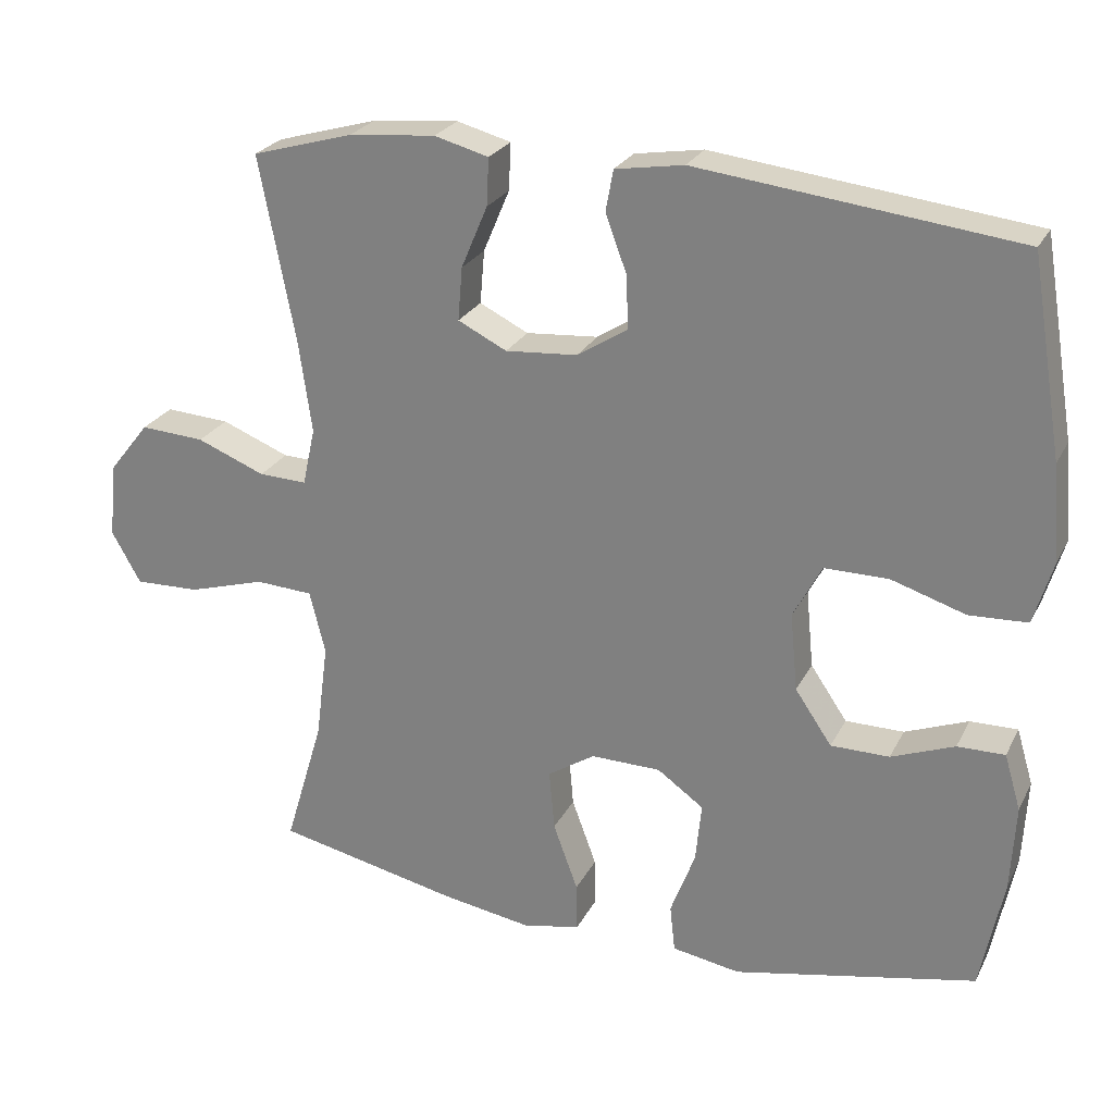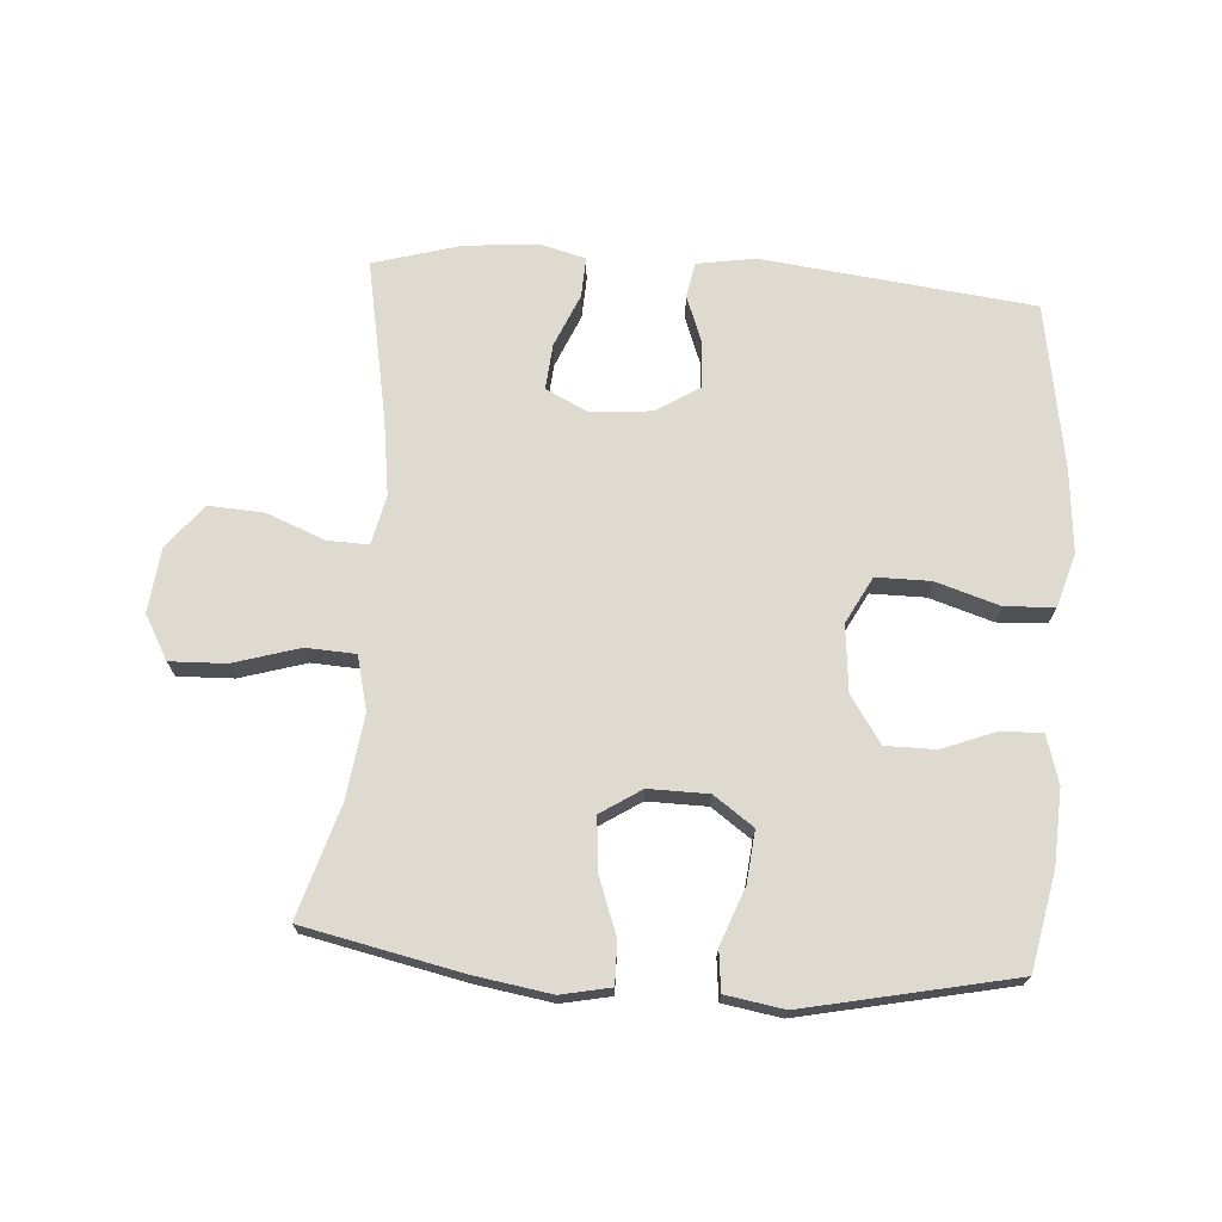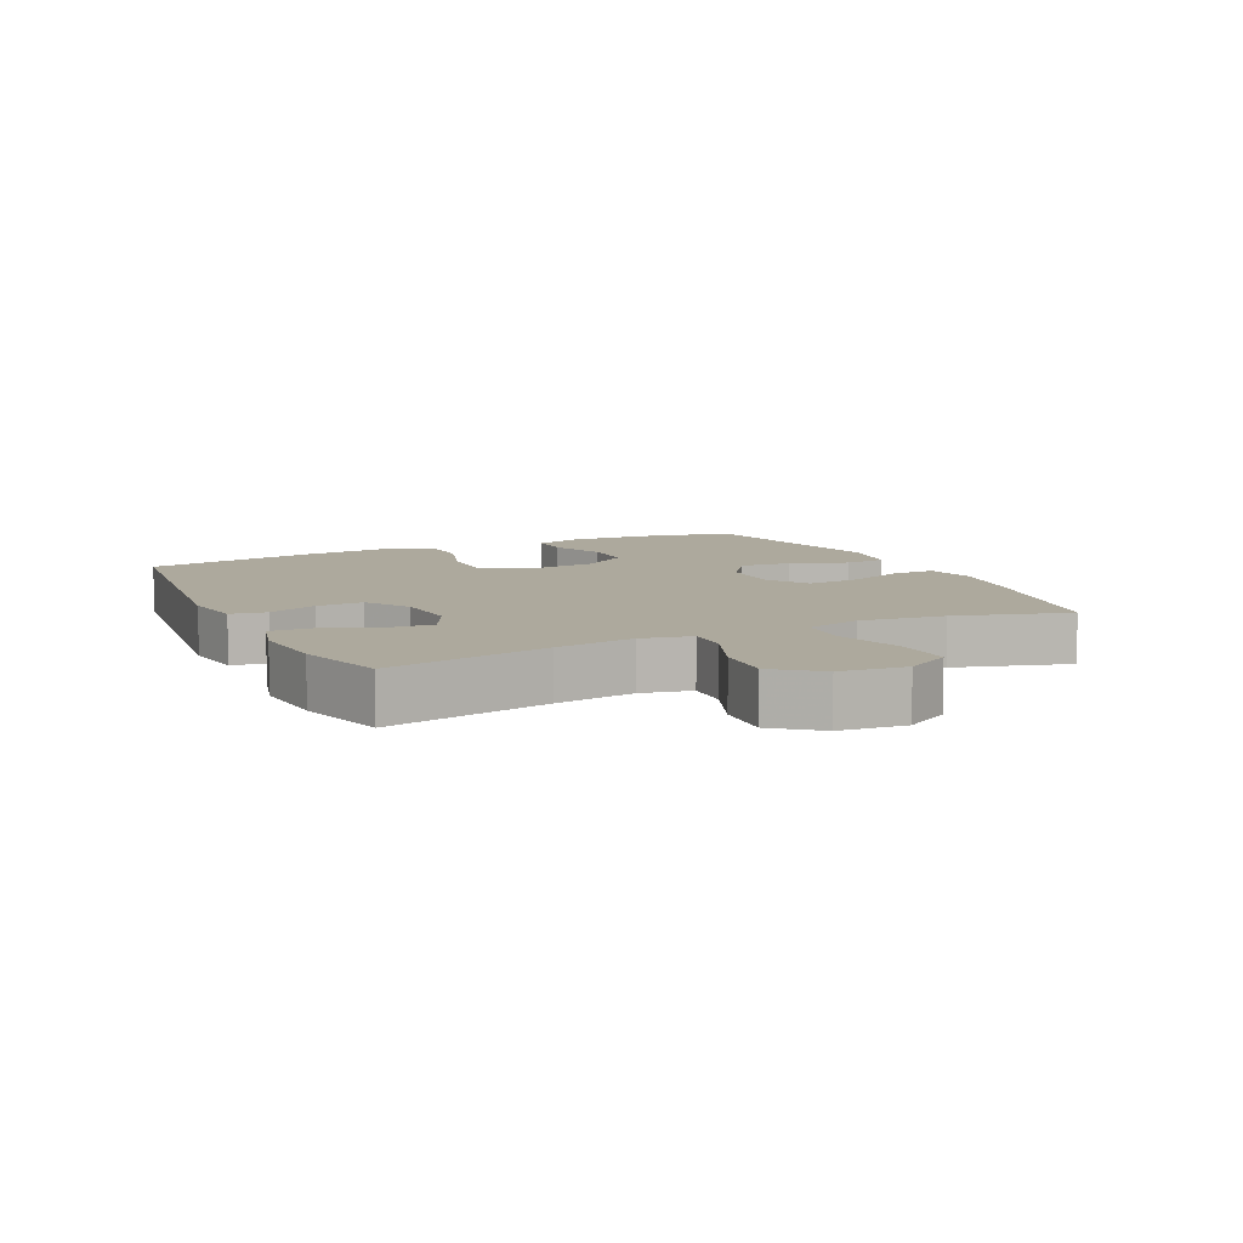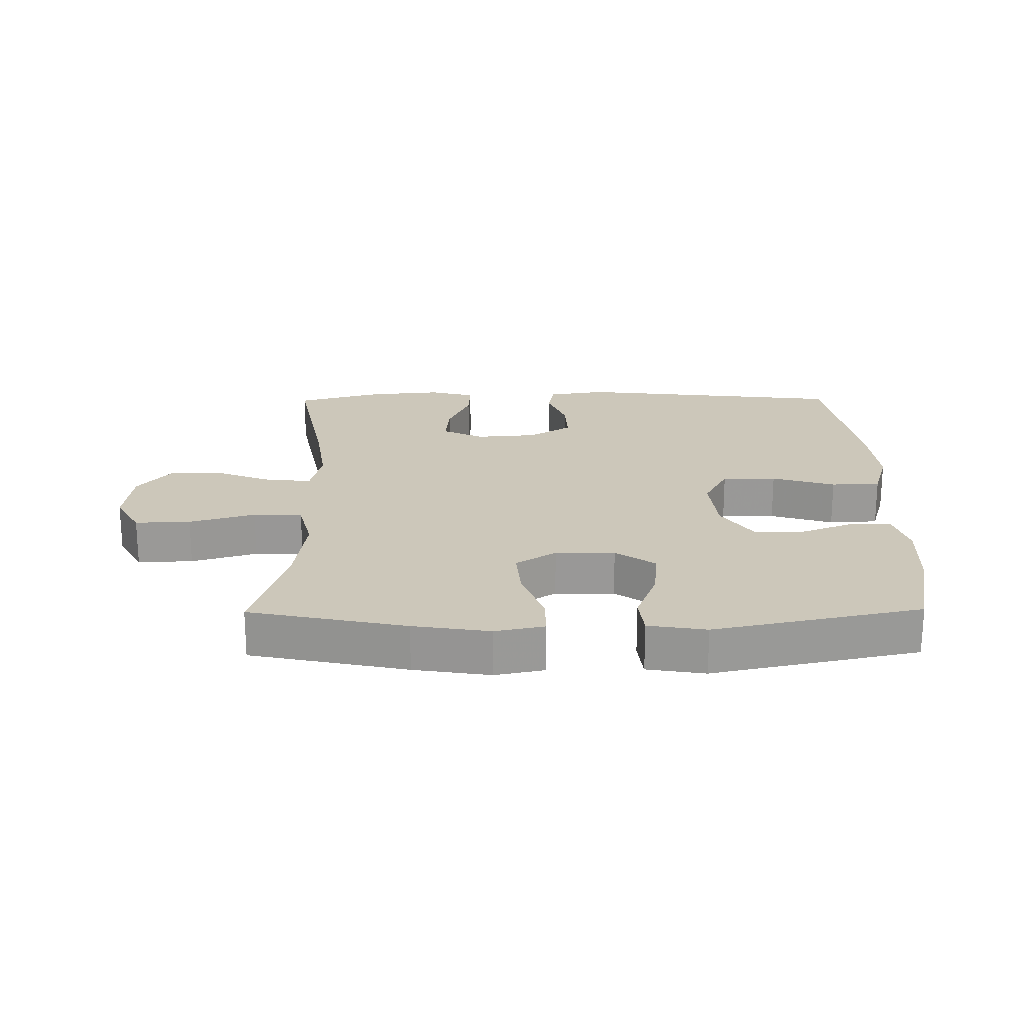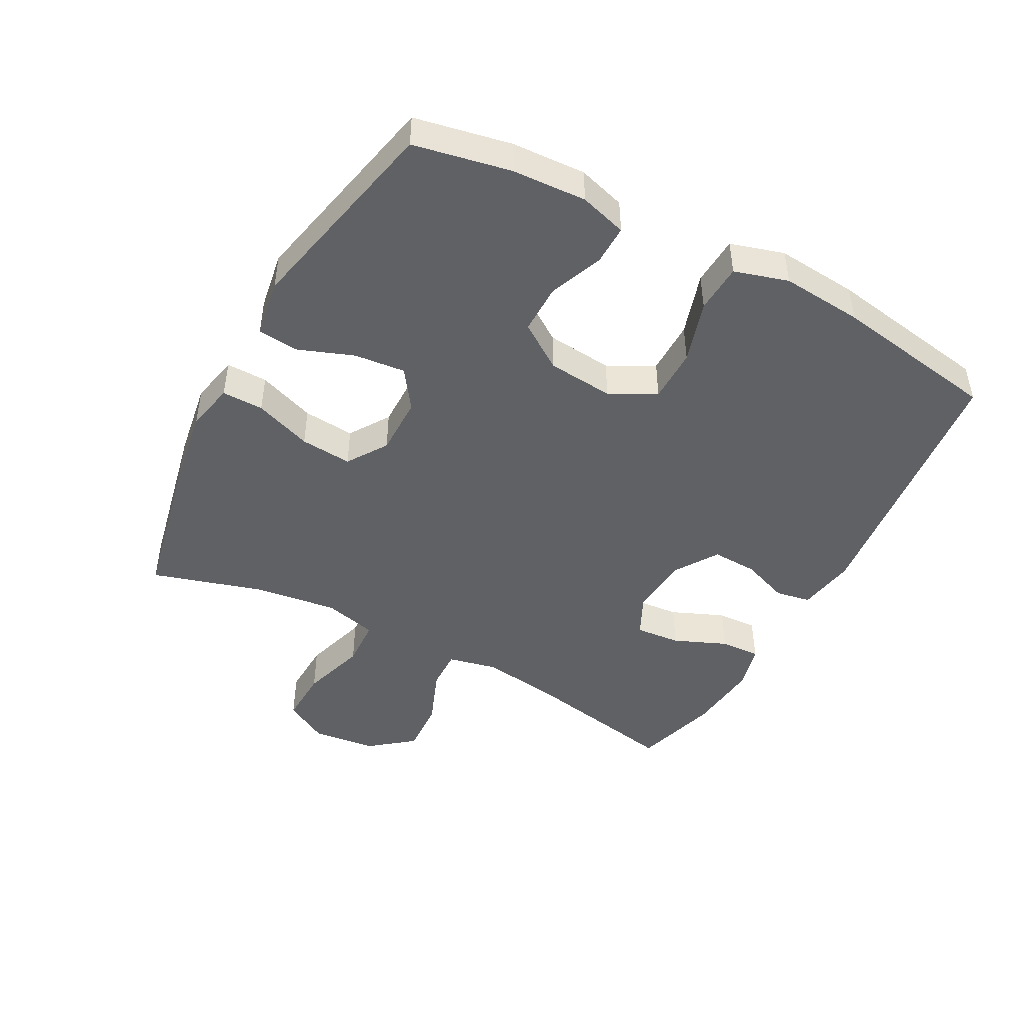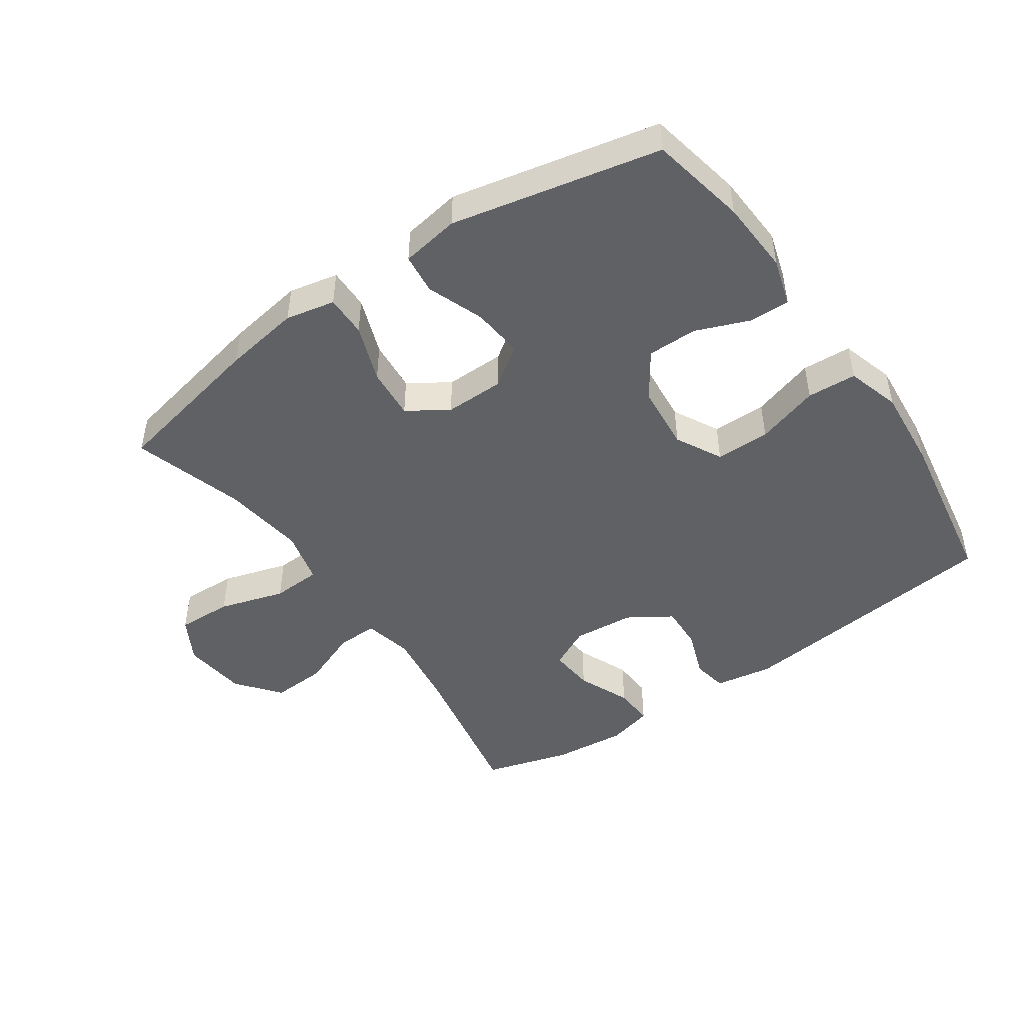
<metadata>
{"format":"obj","ext":"obj","renderer":"f3d","projection":"perspective","resolution":1024,"background":"white","views":[{"elev":25.3,"azim":-158.1,"up":"+Z"},{"elev":70.9,"azim":-175.9,"up":"+Y"},{"elev":8.9,"azim":64.3,"up":"+Y"},{"elev":21.3,"azim":179.4,"up":"+Y"},{"elev":-46.0,"azim":-118.3,"up":"+Y"},{"elev":-46.9,"azim":-145.3,"up":"+Y"}]}
</metadata>
<code>
v 0.5 0.07 0.5
v 0.452 0.07 0.251
v 0.435 0.07 0.13
v 0.452 0.07 0.053
v 0.516 0.07 0.055
v 0.607 0.07 0.091
v 0.693 0.07 0.096
v 0.747 0.07 0.028
v 0.758 0.07 -0.073
v 0.719 0.07 -0.142
v 0.632 0.07 -0.139
v 0.529 0.07 -0.108
v 0.452 0.07 -0.112
v 0.431 0.07 -0.196
v 0.448 0.07 -0.326
v 0.5 0.07 -0.5
v 0.255 0.07 -0.552
v 0.135 0.07 -0.571
v 0.058 0.07 -0.555
v 0.059 0.07 -0.49
v 0.092 0.07 -0.4
v 0.099 0.07 -0.319
v 0.036 0.07 -0.278
v -0.057 0.07 -0.279
v -0.119 0.07 -0.323
v -0.111 0.07 -0.403
v -0.078 0.07 -0.491
v -0.085 0.07 -0.554
v -0.176 0.07 -0.569
v -0.5 0.07 -0.5
v -0.53 0.07 -0.349
v -0.536 0.07 -0.233
v -0.514 0.07 -0.159
v -0.451 0.07 -0.16
v -0.367 0.07 -0.193
v -0.289 0.07 -0.193
v -0.24 0.07 -0.121
v -0.23 0.07 -0.017
v -0.268 0.07 0.055
v -0.353 0.07 0.055
v -0.452 0.07 0.024
v -0.529 0.07 0.028
v -0.554 0.07 0.112
v -0.543 0.07 0.24
v -0.5 0.07 0.5
v -0.076 0.07 0.549
v 0.015 0.07 0.534
v 0.025 0.07 0.479
v -0.003 0.07 0.404
v -0.006 0.07 0.333
v 0.061 0.07 0.29
v 0.157 0.07 0.282
v 0.222 0.07 0.314
v 0.216 0.07 0.385
v 0.181 0.07 0.468
v 0.178 0.07 0.531
v 0.25 0.07 0.55
v 0.365 0.07 0.539
v 0.5 0 0.5
v 0.452 0 0.251
v 0.435 0 0.13
v 0.452 0 0.053
v 0.516 0 0.055
v 0.607 0 0.091
v 0.693 0 0.096
v 0.747 0 0.028
v 0.758 0 -0.073
v 0.719 0 -0.142
v 0.632 0 -0.139
v 0.529 0 -0.108
v 0.452 0 -0.112
v 0.431 0 -0.196
v 0.448 0 -0.326
v 0.5 0 -0.5
v 0.255 0 -0.552
v 0.135 0 -0.571
v 0.058 0 -0.555
v 0.059 0 -0.49
v 0.092 0 -0.4
v 0.099 0 -0.319
v 0.036 0 -0.278
v -0.057 0 -0.279
v -0.119 0 -0.323
v -0.111 0 -0.403
v -0.078 0 -0.491
v -0.085 0 -0.554
v -0.176 0 -0.569
v -0.5 0 -0.5
v -0.53 0 -0.349
v -0.536 0 -0.233
v -0.514 0 -0.159
v -0.451 0 -0.16
v -0.367 0 -0.193
v -0.289 0 -0.193
v -0.24 0 -0.121
v -0.23 0 -0.017
v -0.268 0 0.055
v -0.353 0 0.055
v -0.452 0 0.024
v -0.529 0 0.028
v -0.554 0 0.112
v -0.543 0 0.24
v -0.5 0 0.5
v -0.076 0 0.549
v 0.015 0 0.534
v 0.025 0 0.479
v -0.003 0 0.404
v -0.006 0 0.333
v 0.061 0 0.29
v 0.157 0 0.282
v 0.222 0 0.314
v 0.216 0 0.385
v 0.181 0 0.468
v 0.178 0 0.531
v 0.25 0 0.55
v 0.365 0 0.539
f 57 58 1 2
f 54 55 56 57
f 53 54 57 2
f 52 53 2 3
f 51 52 3 4
f 46 47 48 49
f 46 49 50
f 45 46 50
f 44 45 50 51
f 40 41 42 43
f 39 40 43 44
f 32 33 34 35
f 32 35 36
f 31 32 36
f 30 31 36
f 29 30 36
f 26 27 28 29
f 25 26 29 36
f 24 25 36 37
f 18 19 20 21
f 18 21 22
f 15 16 17 18
f 14 15 18 22
f 13 14 22 23
f 9 10 11 12
f 9 12 13
f 8 9 13
f 5 6 7 8
f 4 5 8 13
f 39 44 51 4
f 23 24 37 38
f 23 38 39
f 4 13 23 39
f 60 59 116 115
f 115 114 113 112
f 60 115 112 111
f 61 60 111 110
f 62 61 110 109
f 107 106 105 104
f 108 107 104
f 108 104 103
f 109 108 103 102
f 101 100 99 98
f 102 101 98 97
f 93 92 91 90
f 94 93 90
f 94 90 89
f 94 89 88
f 94 88 87
f 87 86 85 84
f 94 87 84 83
f 95 94 83 82
f 79 78 77 76
f 80 79 76
f 76 75 74 73
f 80 76 73 72
f 81 80 72 71
f 70 69 68 67
f 71 70 67
f 71 67 66
f 66 65 64 63
f 71 66 63 62
f 62 109 102 97
f 96 95 82 81
f 97 96 81
f 97 81 71 62
f 1 59 60 2
f 2 60 61 3
f 3 61 62 4
f 4 62 63 5
f 5 63 64 6
f 6 64 65 7
f 7 65 66 8
f 8 66 67 9
f 9 67 68 10
f 10 68 69 11
f 11 69 70 12
f 12 70 71 13
f 13 71 72 14
f 14 72 73 15
f 15 73 74 16
f 16 74 75 17
f 17 75 76 18
f 18 76 77 19
f 19 77 78 20
f 20 78 79 21
f 21 79 80 22
f 22 80 81 23
f 23 81 82 24
f 24 82 83 25
f 25 83 84 26
f 26 84 85 27
f 27 85 86 28
f 28 86 87 29
f 29 87 88 30
f 30 88 89 31
f 31 89 90 32
f 32 90 91 33
f 33 91 92 34
f 34 92 93 35
f 35 93 94 36
f 36 94 95 37
f 37 95 96 38
f 38 96 97 39
f 39 97 98 40
f 40 98 99 41
f 41 99 100 42
f 42 100 101 43
f 43 101 102 44
f 44 102 103 45
f 45 103 104 46
f 46 104 105 47
f 47 105 106 48
f 48 106 107 49
f 49 107 108 50
f 50 108 109 51
f 51 109 110 52
f 52 110 111 53
f 53 111 112 54
f 54 112 113 55
f 55 113 114 56
f 56 114 115 57
f 57 115 116 58
f 58 116 59 1

</code>
